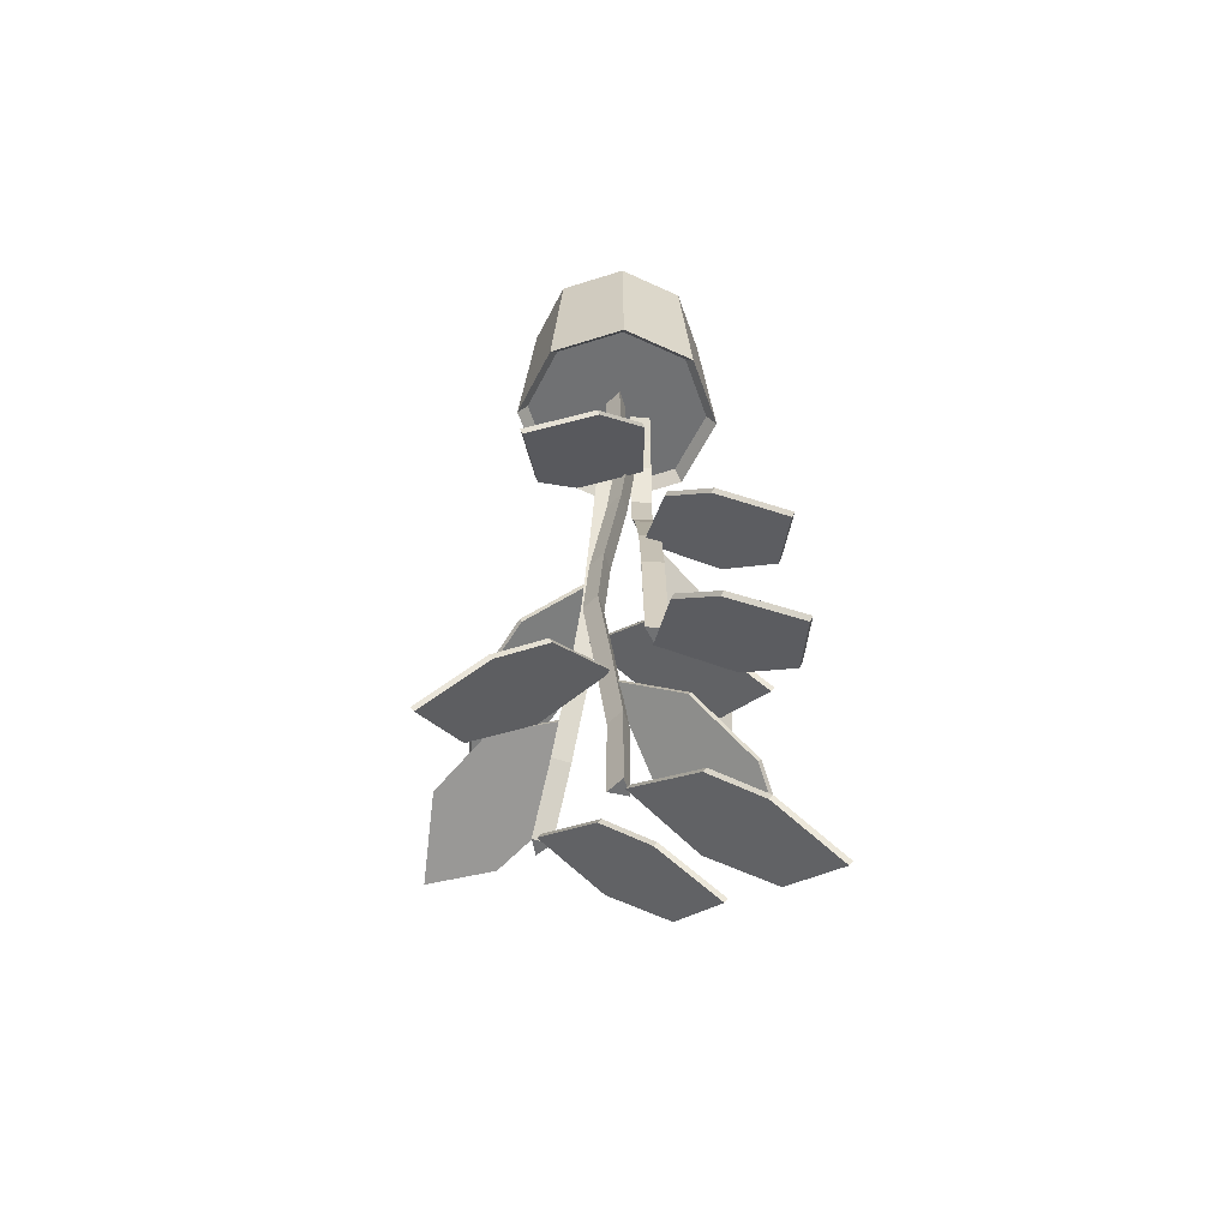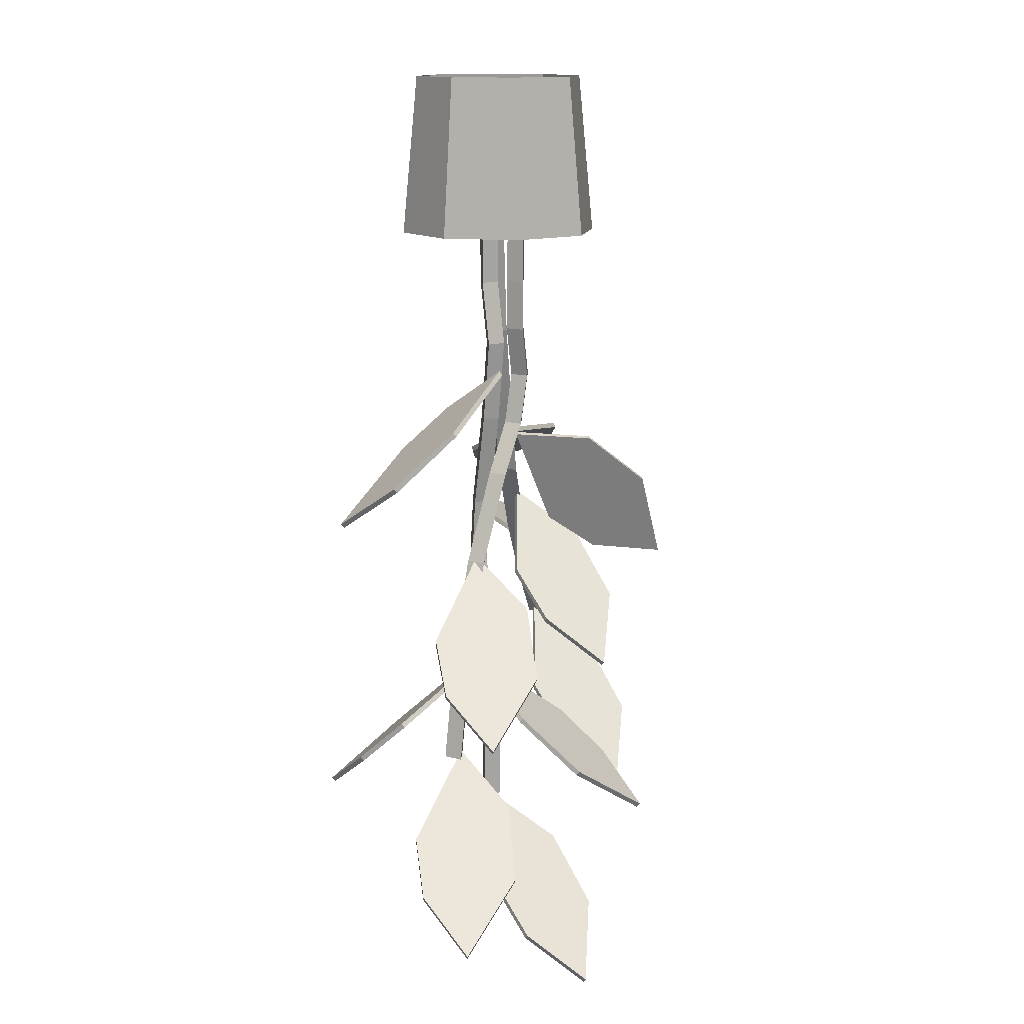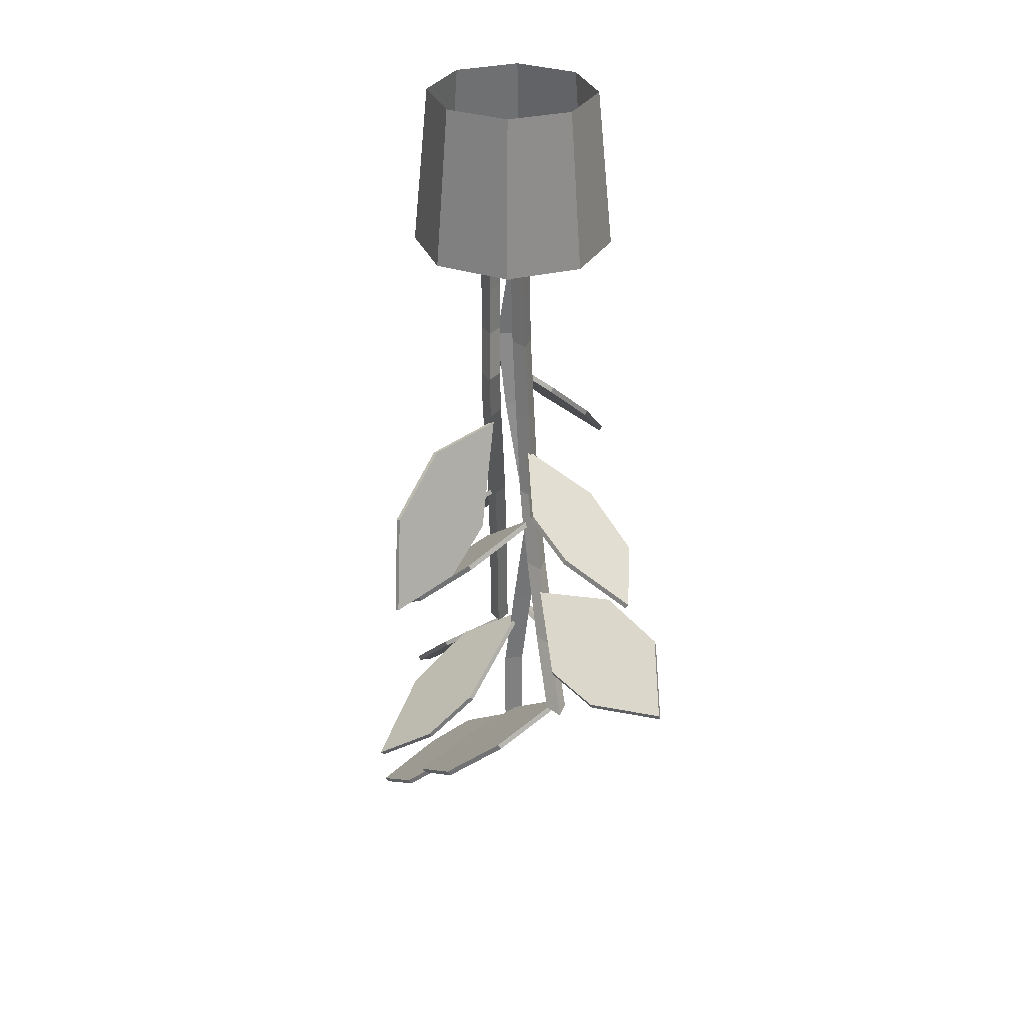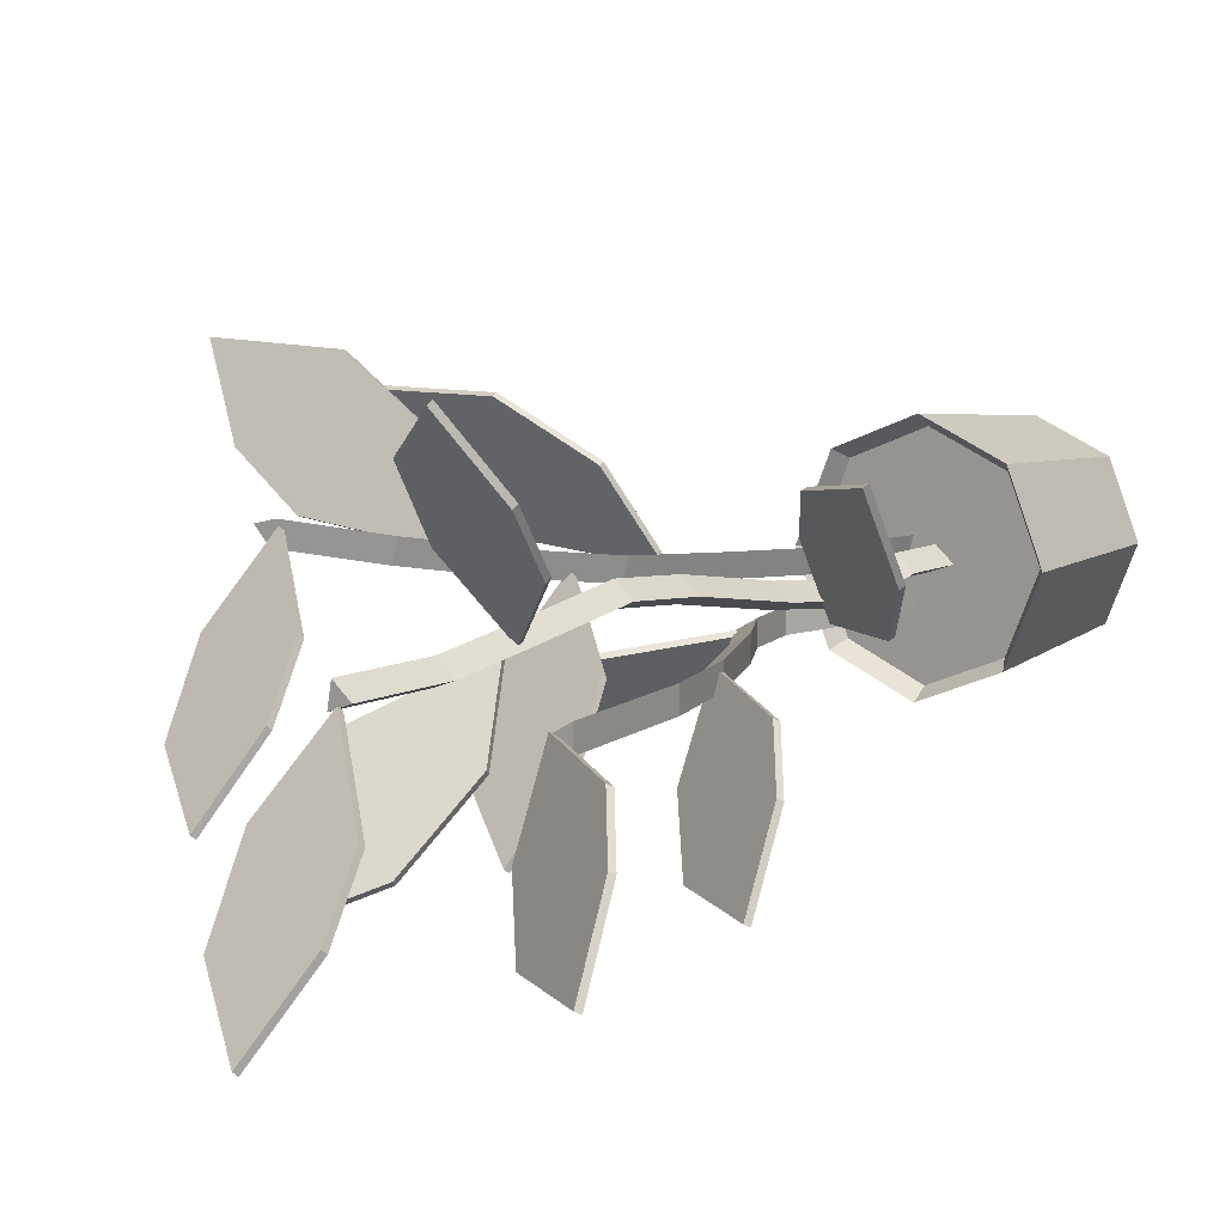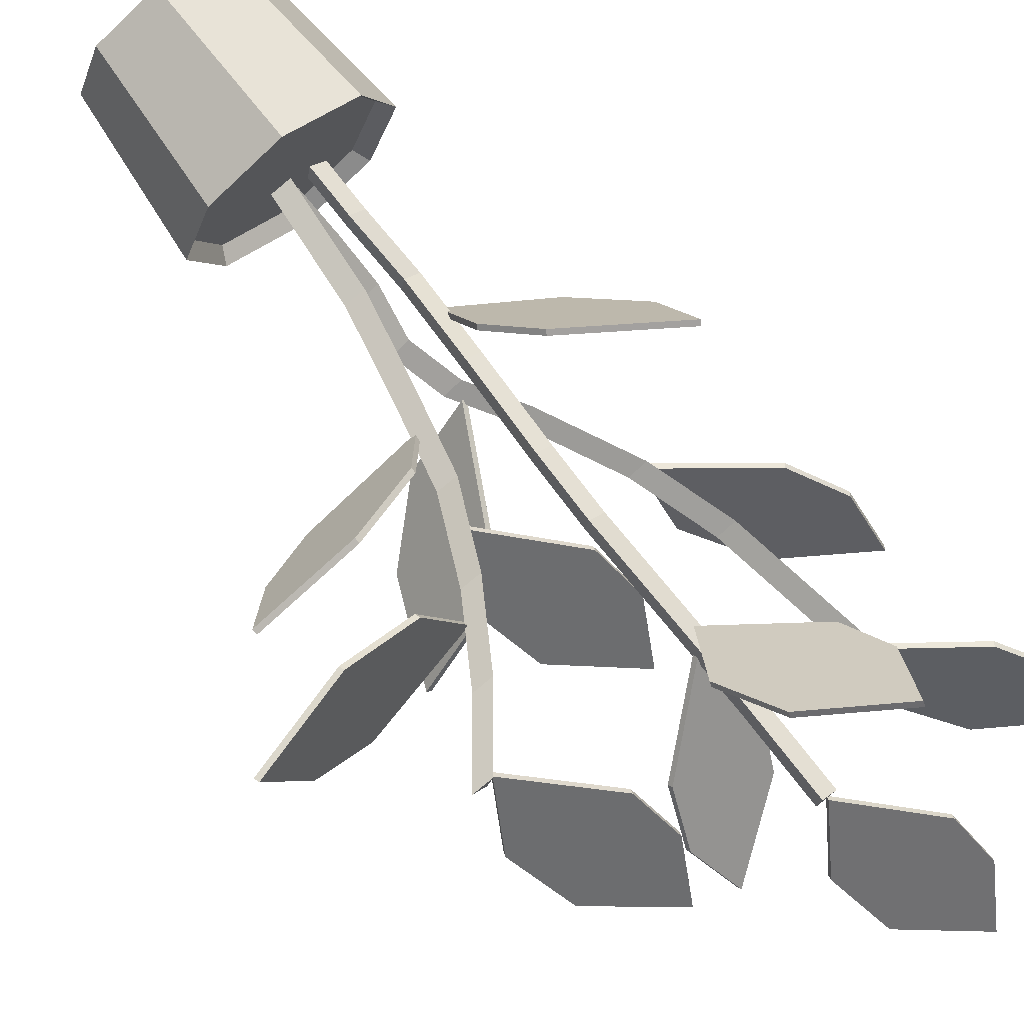
<metadata>
{"format":"obj","ext":"obj","renderer":"f3d","projection":"perspective","resolution":1024,"background":"white","views":[{"elev":-55.1,"azim":-93.8,"up":"+Z"},{"elev":13.6,"azim":-57.2,"up":"+Z"},{"elev":30.4,"azim":93.3,"up":"+Z"},{"elev":9.5,"azim":-142.5,"up":"+Y"},{"elev":76.9,"azim":142.0,"up":"+Y"}]}
</metadata>
<code>
o m1036
v 0.005415 0.01783 0.3089
v 0.0165 0.02111 0.3089
v 0.002715 0.006585 0.3089
v -0.002974 0.02579 0.3089
v 0.02617 0.02398 0.2012
v 0.01238 0.009449 0.2012
v 0.006695 0.02865 0.2012
v 0.04265 0.02886 0.1221
v 0.02886 0.01433 0.1221
v 0.02317 0.03354 0.1221
v 0.06183 0.03454 0.0389
v 0.04804 0.02001 0.0389
v 0.04235 0.03922 0.0389
v 0.09463 0.04426 -0.03287
v 0.08084 0.02973 -0.03287
v 0.07515 0.04893 -0.03287
v 0.1369 0.05679 -0.1017
v 0.1231 0.04226 -0.1017
v 0.1175 0.06146 -0.1017
v 0.1838 0.07067 -0.1624
v 0.17 0.05614 -0.1624
v 0.1643 0.07534 -0.1624
v -0.02506 0.009947 0.3089
v -0.02111 0.02081 0.3089
v -0.01763 0.001088 0.3089
v -0.03645 0.007939 0.3089
v -0.02111 0.02081 0.2582
v -0.01763 0.001088 0.2582
v -0.03645 0.007939 0.2582
v -0.02482 0.0106 0.1937
v -0.02134 -0.009123 0.1937
v -0.04017 -0.002272 0.1937
v -0.02149 0.01976 0.1113
v -0.01801 3e-05 0.1113
v -0.03683 0.006881 0.1113
v -0.01582 0.03535 0.01679
v -0.01234 0.01562 0.01679
v -0.03116 0.02247 0.01679
v -0.01387 0.0407 -0.04994
v -0.01039 0.02097 -0.04994
v -0.02921 0.02782 -0.04994
v -0.01806 0.02917 -0.1416
v -0.01459 0.009445 -0.1416
v -0.03341 0.0163 -0.1416
v -0.02178 0.01895 -0.2289
v -0.01831 -0.000776 -0.2289
v -0.03713 0.006075 -0.2289
v -0.02178 0.01895 -0.3193
v -0.01831 -0.000776 -0.3193
v -0.03713 0.006075 -0.3193
v 0.009822 -0.01484 0.3089
v -0.007525 -0.02486 0.3089
v -0.007525 -0.004827 0.3089
v 0.008102 -0.01484 0.2582
v -0.009245 -0.02486 0.2582
v -0.009245 -0.004827 0.2582
v 0.008102 -0.01484 0.2075
v -0.009245 -0.02486 0.2075
v -0.009245 -0.004827 0.2075
v 0.01705 -0.01484 0.1568
v -0.000298 -0.02486 0.1568
v -0.000298 -0.004827 0.1568
v 0.004654 -0.01484 0.1061
v -0.01269 -0.02486 0.1061
v -0.01269 -0.004827 0.1061
v -0.02563 -0.01484 0.05538
v -0.04297 -0.02486 0.05538
v -0.04297 -0.004827 0.05538
v -0.06793 -0.01484 -0.03289
v -0.08528 -0.02486 -0.03289
v -0.08528 -0.004827 -0.03289
v -0.09209 -0.01484 -0.1116
v -0.1094 -0.02486 -0.1116
v -0.1094 -0.004827 -0.1116
v -0.1136 -0.01484 -0.2398
v -0.1309 -0.02486 -0.2398
v -0.1309 -0.004827 -0.2398
v -0.004062 0.008605 0.3245
v 0.08833 0.008605 0.3245
v 0.06127 -0.05672 0.3245
v -0.004062 -0.08378 0.3245
v -0.06939 -0.05672 0.3245
v -0.09645 0.008605 0.3245
v -0.06939 0.07394 0.3245
v -0.004062 0.101 0.3245
v 0.06127 0.07394 0.3245
v 0.1079 0.04516 -0.05383
v 0.1399 0.1196 -0.03982
v 0.2089 0.1686 -0.04523
v 0.3027 0.1736 -0.07232
v 0.2699 0.1042 -0.08449
v 0.2183 0.06303 -0.08186
v 0.1064 0.04669 -0.05862
v 0.1385 0.1212 -0.04461
v 0.2074 0.1701 -0.05002
v 0.3013 0.1752 -0.07711
v 0.2684 0.1057 -0.08928
v 0.2168 0.06456 -0.08665
v 0.1627 0.06748 -0.157
v 0.1869 0.003701 -0.203
v 0.1638 -0.05472 -0.2598
v 0.09068 -0.09061 -0.3139
v 0.07045 -0.03015 -0.2694
v 0.08473 0.01679 -0.2251
v 0.164 0.07076 -0.1609
v 0.1882 0.006979 -0.2069
v 0.1651 -0.05144 -0.2637
v 0.09194 -0.08733 -0.3178
v 0.07171 -0.02687 -0.2733
v 0.08599 0.02007 -0.229
v -0.02905 0.000882 -0.3176
v -0.00205 -0.06178 -0.3636
v -0.02257 -0.1212 -0.4204
v -0.0941 -0.1602 -0.4745
v -0.1169 -0.1007 -0.43
v -0.1047 -0.05316 -0.3857
v -0.02793 0.004212 -0.3215
v -0.000934 -0.05845 -0.3675
v -0.02145 -0.1178 -0.4243
v -0.09299 -0.1569 -0.4784
v -0.1158 -0.09735 -0.4339
v -0.1036 -0.04983 -0.3896
v -0.1159 -0.01511 -0.2359
v -0.1262 -0.08256 -0.2819
v -0.1751 -0.122 -0.3387
v -0.2564 -0.1172 -0.3928
v -0.2443 -0.05466 -0.3483
v -0.2087 -0.02084 -0.304
v -0.1132 -0.01287 -0.2397
v -0.1235 -0.08032 -0.2857
v -0.1724 -0.1198 -0.3426
v -0.2537 -0.115 -0.3967
v -0.2416 -0.05242 -0.3521
v -0.206 -0.0186 -0.3079
v -0.07951 -0.01198 -0.02858
v -0.08628 -0.07988 -0.07459
v -0.133 -0.1219 -0.1314
v -0.2145 -0.1213 -0.1855
v -0.2056 -0.05819 -0.141
v -0.1719 -0.02256 -0.09671
v -0.07692 -0.00961 -0.03247
v -0.08369 -0.07751 -0.07847
v -0.1304 -0.1195 -0.1353
v -0.2119 -0.119 -0.1894
v -0.203 -0.05582 -0.1449
v -0.1693 -0.02019 -0.1006
v -0.0237 0.01313 -0.1675
v -0.04794 -0.05065 -0.2135
v -0.02485 -0.1091 -0.2704
v 0.04832 -0.145 -0.3245
v 0.06855 -0.0845 -0.28
v 0.05427 -0.03756 -0.2357
v -0.02496 0.01641 -0.1714
v -0.0492 -0.04737 -0.2174
v -0.02611 -0.1058 -0.2743
v 0.04706 -0.1417 -0.3283
v 0.06729 -0.08122 -0.2838
v 0.05301 -0.03428 -0.2396
v 0.06416 0.02935 0.01069
v 0.0884 -0.03443 -0.03531
v 0.06531 -0.09285 -0.09215
v -0.00786 -0.1287 -0.1462
v -0.02808 -0.06828 -0.1017
v -0.0138 -0.02134 -0.05744
v 0.06542 0.03263 0.006809
v 0.08966 -0.03115 -0.0392
v 0.06657 -0.08957 -0.09603
v -0.0066 -0.1255 -0.1501
v -0.02682 -0.065 -0.1056
v -0.01255 -0.01806 -0.06132
v 0.04501 0.02789 0.08682
v 0.07329 0.09704 0.05231
v 0.1417 0.1399 0.0267
v 0.2392 0.1395 0.01878
v 0.2098 0.07519 0.05114
v 0.1589 0.03884 0.07228
v 0.04462 0.02569 0.08209
v 0.0729 0.09484 0.04757
v 0.1413 0.1377 0.02196
v 0.2388 0.1373 0.01405
v 0.2094 0.07299 0.04641
v 0.1585 0.03664 0.06755
v -0.00776 -0.01571 0.09279
v 0.05041 -0.07333 0.0845
v 0.107 -0.1091 0.03255
v 0.146 -0.1089 -0.05712
v 0.09068 -0.05529 -0.04656
v 0.04554 -0.02496 -0.009011
v -0.004136 -0.01228 0.09438
v 0.05403 -0.0699 0.08608
v 0.1106 -0.1056 0.03414
v 0.1497 -0.1054 -0.05554
v 0.09431 -0.05185 -0.04498
v 0.04917 -0.02153 -0.007426
v -0.02905 0.01806 -0.1581
v -0.00205 0.08072 -0.2041
v -0.02257 0.1401 -0.2609
v -0.0941 0.1791 -0.315
v -0.1169 0.1196 -0.2705
v -0.1047 0.07211 -0.2262
v -0.02793 0.01473 -0.162
v -0.000934 0.07739 -0.208
v -0.02145 0.1368 -0.2648
v -0.09299 0.1758 -0.3189
v -0.1158 0.1163 -0.2744
v -0.1036 0.06878 -0.2301
v -0.1605 0.103 0.004385
v -0.1579 0.03482 0.05039
v -0.1138 -0.009932 0.1072
v -0.03242 -0.01438 0.1613
v -0.03743 0.04918 0.1168
v -0.06892 0.08681 0.07251
v -0.1629 0.1055 0.008266
v -0.1603 0.03735 0.05427
v -0.1162 -0.007406 0.1111
v -0.03487 -0.01186 0.1652
v -0.03988 0.05171 0.1207
v -0.07136 0.08933 0.0764
v 0.08285 0.008605 0.4716
v 0.05739 -0.05285 0.4716
v -0.004062 -0.0783 0.4716
v -0.06552 -0.05285 0.4716
v -0.09097 0.008605 0.4716
v -0.06552 0.07006 0.4716
v -0.004062 0.09552 0.4716
v 0.05739 0.07006 0.4716
v 0.09849 0.008605 0.3105
v 0.06845 -0.06391 0.3105
v -0.004062 -0.09395 0.3105
v -0.07658 -0.06391 0.3105
v -0.1066 0.008605 0.3105
v -0.07658 0.08112 0.3105
v -0.004062 0.1112 0.3105
v 0.06845 0.08112 0.3105
f 1 3 2
f 1 4 3
f 1 2 4
f 2 6 5
f 2 3 6
f 3 7 6
f 3 4 7
f 4 5 7
f 4 2 5
f 5 9 8
f 5 6 9
f 6 10 9
f 6 7 10
f 7 8 10
f 7 5 8
f 8 12 11
f 8 9 12
f 9 13 12
f 9 10 13
f 10 11 13
f 10 8 11
f 11 15 14
f 11 12 15
f 12 16 15
f 12 13 16
f 13 14 16
f 13 11 14
f 14 18 17
f 14 15 18
f 15 19 18
f 15 16 19
f 16 17 19
f 16 14 17
f 17 21 20
f 17 18 21
f 18 22 21
f 18 19 22
f 19 20 22
f 19 17 20
f 23 25 24
f 23 26 25
f 23 24 26
f 24 28 27
f 24 25 28
f 25 29 28
f 25 26 29
f 26 27 29
f 26 24 27
f 27 31 30
f 27 28 31
f 28 32 31
f 28 29 32
f 29 30 32
f 29 27 30
f 30 34 33
f 30 31 34
f 31 35 34
f 31 32 35
f 32 33 35
f 32 30 33
f 33 37 36
f 33 34 37
f 34 38 37
f 34 35 38
f 35 36 38
f 35 33 36
f 36 40 39
f 36 37 40
f 37 41 40
f 37 38 41
f 38 39 41
f 38 36 39
f 39 43 42
f 39 40 43
f 40 44 43
f 40 41 44
f 41 42 44
f 41 39 42
f 42 46 45
f 42 43 46
f 43 47 46
f 43 44 47
f 44 45 47
f 44 42 45
f 45 49 48
f 45 46 49
f 46 50 49
f 46 47 50
f 47 48 50
f 47 45 48
f 51 55 54
f 51 52 55
f 52 56 55
f 52 53 56
f 53 54 56
f 53 51 54
f 54 58 57
f 54 55 58
f 55 59 58
f 55 56 59
f 56 57 59
f 56 54 57
f 57 61 60
f 57 58 61
f 58 62 61
f 58 59 62
f 59 60 62
f 59 57 60
f 60 64 63
f 60 61 64
f 61 65 64
f 61 62 65
f 62 63 65
f 62 60 63
f 63 67 66
f 63 64 67
f 64 68 67
f 64 65 68
f 65 66 68
f 65 63 66
f 66 70 69
f 66 67 70
f 67 71 70
f 67 68 71
f 68 69 71
f 68 66 69
f 69 73 72
f 69 70 73
f 70 74 73
f 70 71 74
f 71 72 74
f 71 69 72
f 72 76 75
f 72 73 76
f 73 77 76
f 73 74 77
f 74 75 77
f 74 72 75
f 20 21 22
f 48 49 50
f 75 76 77
f 78 79 80
f 78 80 81
f 78 81 82
f 78 82 83
f 78 83 84
f 78 84 85
f 78 85 86
f 78 86 79
f 87 88 94
f 87 94 93
f 88 89 95
f 88 95 94
f 89 90 96
f 89 96 95
f 90 91 97
f 90 97 96
f 91 92 98
f 91 98 97
f 92 87 93
f 92 93 98
f 92 88 87
f 89 91 90
f 92 89 88
f 92 91 89
f 98 93 94
f 95 96 97
f 98 94 95
f 98 95 97
f 99 100 106
f 99 106 105
f 100 101 107
f 100 107 106
f 101 102 108
f 101 108 107
f 102 103 109
f 102 109 108
f 103 104 110
f 103 110 109
f 104 99 105
f 104 105 110
f 104 100 99
f 101 103 102
f 104 101 100
f 104 103 101
f 110 105 106
f 107 108 109
f 110 106 107
f 110 107 109
f 111 112 118
f 111 118 117
f 112 113 119
f 112 119 118
f 113 114 120
f 113 120 119
f 114 115 121
f 114 121 120
f 115 116 122
f 115 122 121
f 116 111 117
f 116 117 122
f 116 112 111
f 113 115 114
f 116 113 112
f 116 115 113
f 122 117 118
f 119 120 121
f 122 118 119
f 122 119 121
f 123 124 130
f 123 130 129
f 124 125 131
f 124 131 130
f 125 126 132
f 125 132 131
f 126 127 133
f 126 133 132
f 127 128 134
f 127 134 133
f 128 123 129
f 128 129 134
f 128 124 123
f 125 127 126
f 128 125 124
f 128 127 125
f 134 129 130
f 131 132 133
f 134 130 131
f 134 131 133
f 135 136 142
f 135 142 141
f 136 137 143
f 136 143 142
f 137 138 144
f 137 144 143
f 138 139 145
f 138 145 144
f 139 140 146
f 139 146 145
f 140 135 141
f 140 141 146
f 140 136 135
f 137 139 138
f 140 137 136
f 140 139 137
f 146 141 142
f 143 144 145
f 146 142 143
f 146 143 145
f 147 154 148
f 147 153 154
f 148 155 149
f 148 154 155
f 149 156 150
f 149 155 156
f 150 157 151
f 150 156 157
f 151 158 152
f 151 157 158
f 152 153 147
f 152 158 153
f 152 147 148
f 149 150 151
f 152 148 149
f 152 149 151
f 158 154 153
f 155 157 156
f 158 155 154
f 158 157 155
f 159 160 166
f 159 166 165
f 160 161 167
f 160 167 166
f 161 162 168
f 161 168 167
f 162 163 169
f 162 169 168
f 163 164 170
f 163 170 169
f 164 159 165
f 164 165 170
f 164 160 159
f 161 163 162
f 164 161 160
f 164 163 161
f 170 165 166
f 167 168 169
f 170 166 167
f 170 167 169
f 171 172 178
f 171 178 177
f 172 173 179
f 172 179 178
f 173 174 180
f 173 180 179
f 174 175 181
f 174 181 180
f 175 176 182
f 175 182 181
f 176 171 177
f 176 177 182
f 176 172 171
f 173 175 174
f 176 173 172
f 176 175 173
f 182 177 178
f 179 180 181
f 182 178 179
f 182 179 181
f 183 184 190
f 183 190 189
f 184 185 191
f 184 191 190
f 185 186 192
f 185 192 191
f 186 187 193
f 186 193 192
f 187 188 194
f 187 194 193
f 188 183 189
f 188 189 194
f 188 184 183
f 185 187 186
f 188 185 184
f 188 187 185
f 194 189 190
f 191 192 193
f 194 190 191
f 194 191 193
f 195 202 196
f 195 201 202
f 196 203 197
f 196 202 203
f 197 204 198
f 197 203 204
f 198 205 199
f 198 204 205
f 199 206 200
f 199 205 206
f 200 201 195
f 200 206 201
f 200 195 196
f 197 198 199
f 200 196 197
f 200 197 199
f 206 202 201
f 203 205 204
f 206 203 202
f 206 205 203
f 207 208 214
f 207 214 213
f 208 209 215
f 208 215 214
f 209 210 216
f 209 216 215
f 210 211 217
f 210 217 216
f 211 212 218
f 211 218 217
f 212 207 213
f 212 213 218
f 212 208 207
f 209 211 210
f 212 209 208
f 212 211 209
f 218 213 214
f 215 216 217
f 218 214 215
f 218 215 217
f 219 228 227
f 219 220 228
f 220 229 228
f 220 221 229
f 221 230 229
f 221 222 230
f 222 231 230
f 222 223 231
f 223 232 231
f 223 224 232
f 224 233 232
f 224 225 233
f 225 234 233
f 225 226 234
f 226 227 234
f 226 219 227
f 227 228 80
f 80 79 227
f 228 229 81
f 81 80 228
f 229 230 82
f 82 81 229
f 230 231 83
f 83 82 230
f 231 232 84
f 84 83 231
f 232 233 85
f 85 84 232
f 233 234 86
f 86 85 233
f 234 227 79
f 79 86 234

</code>
